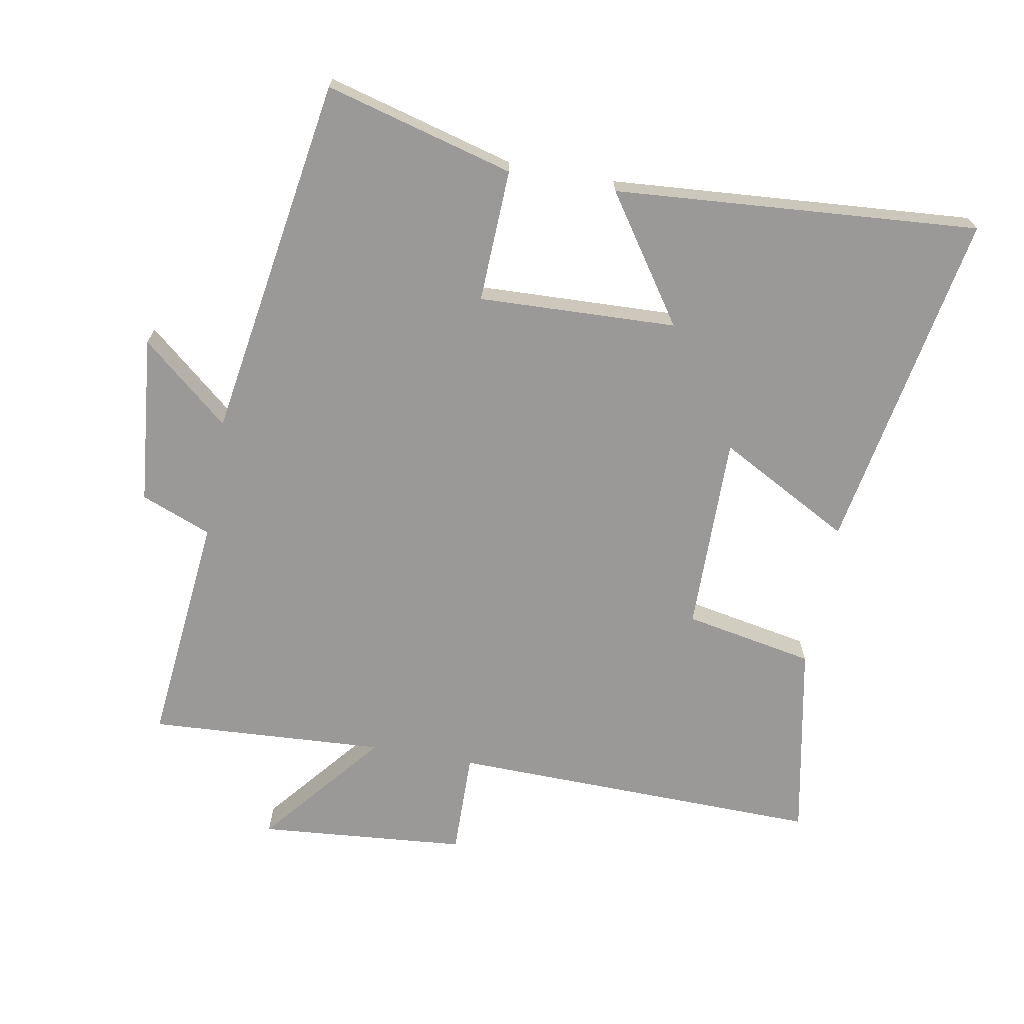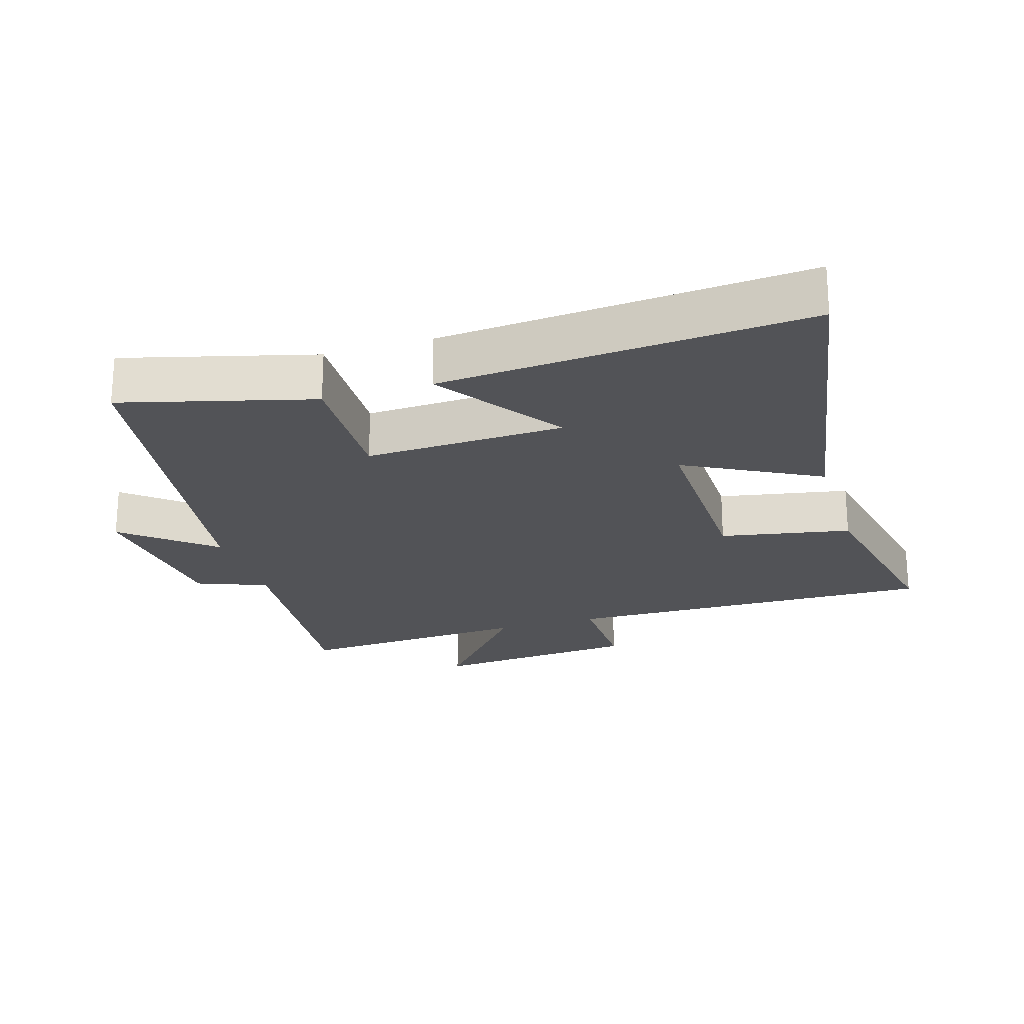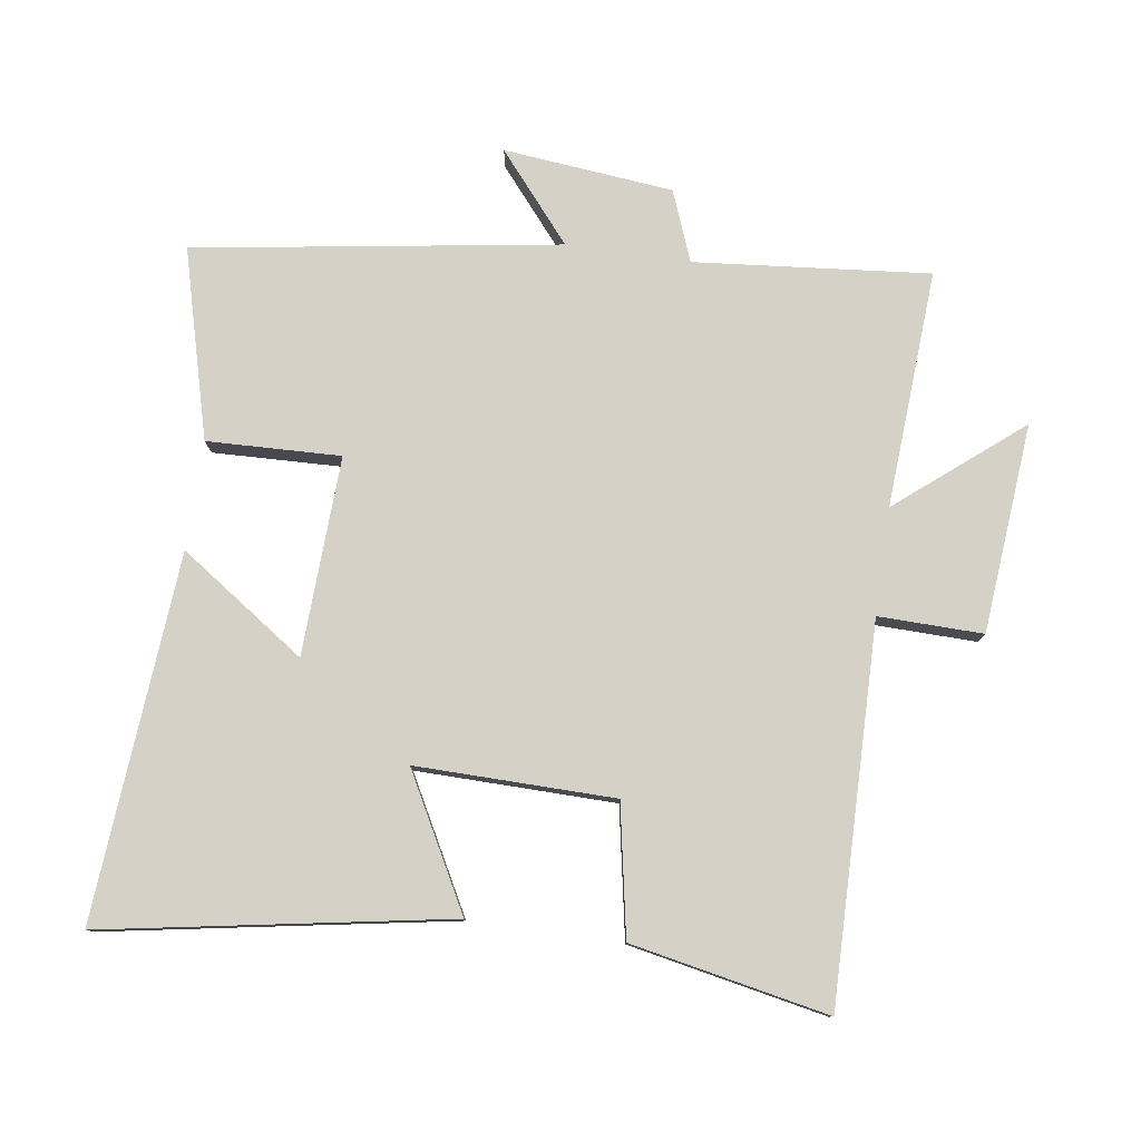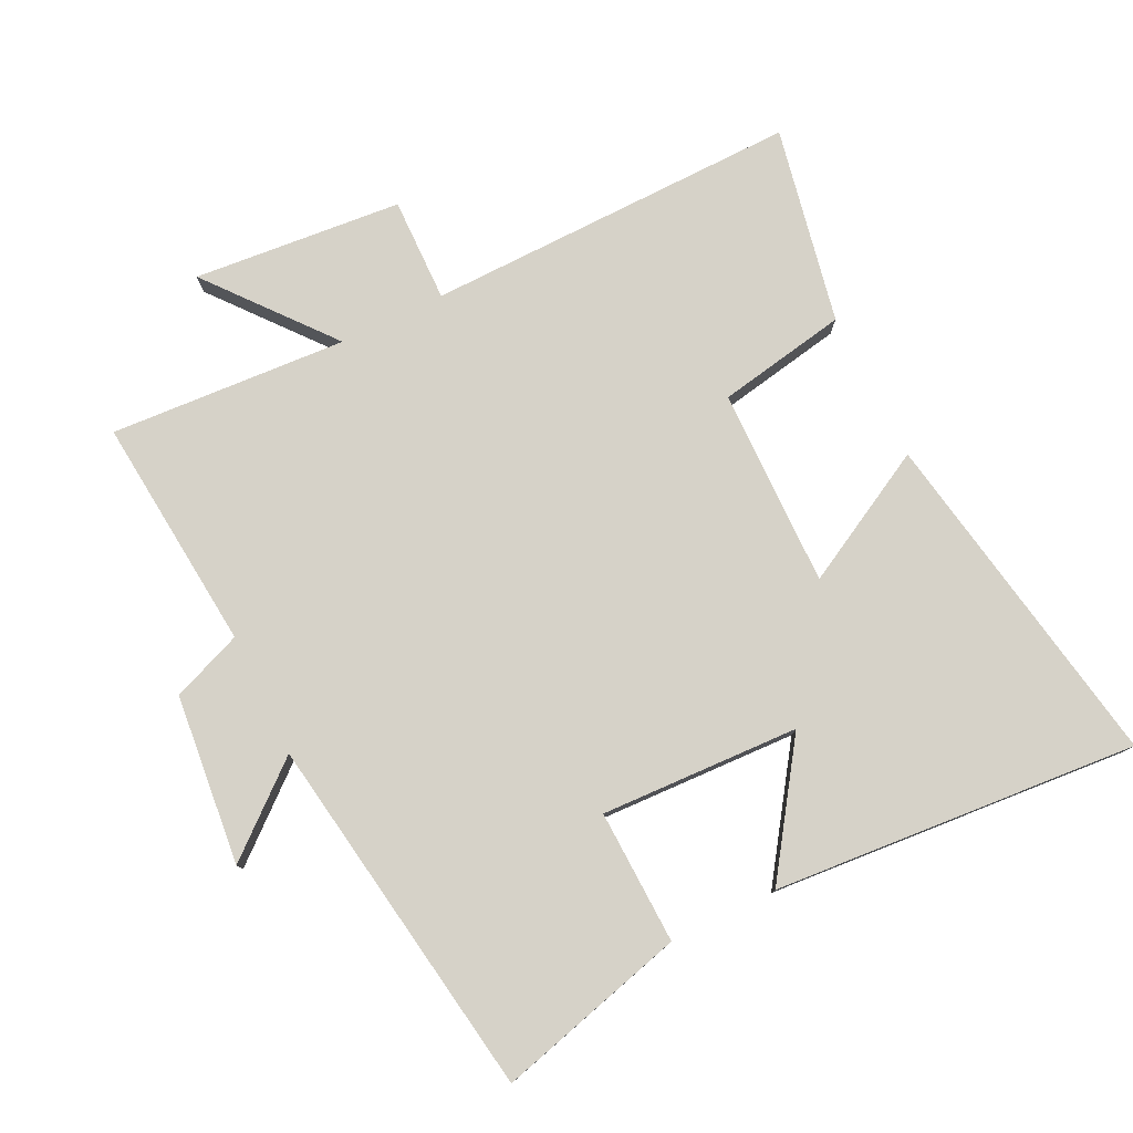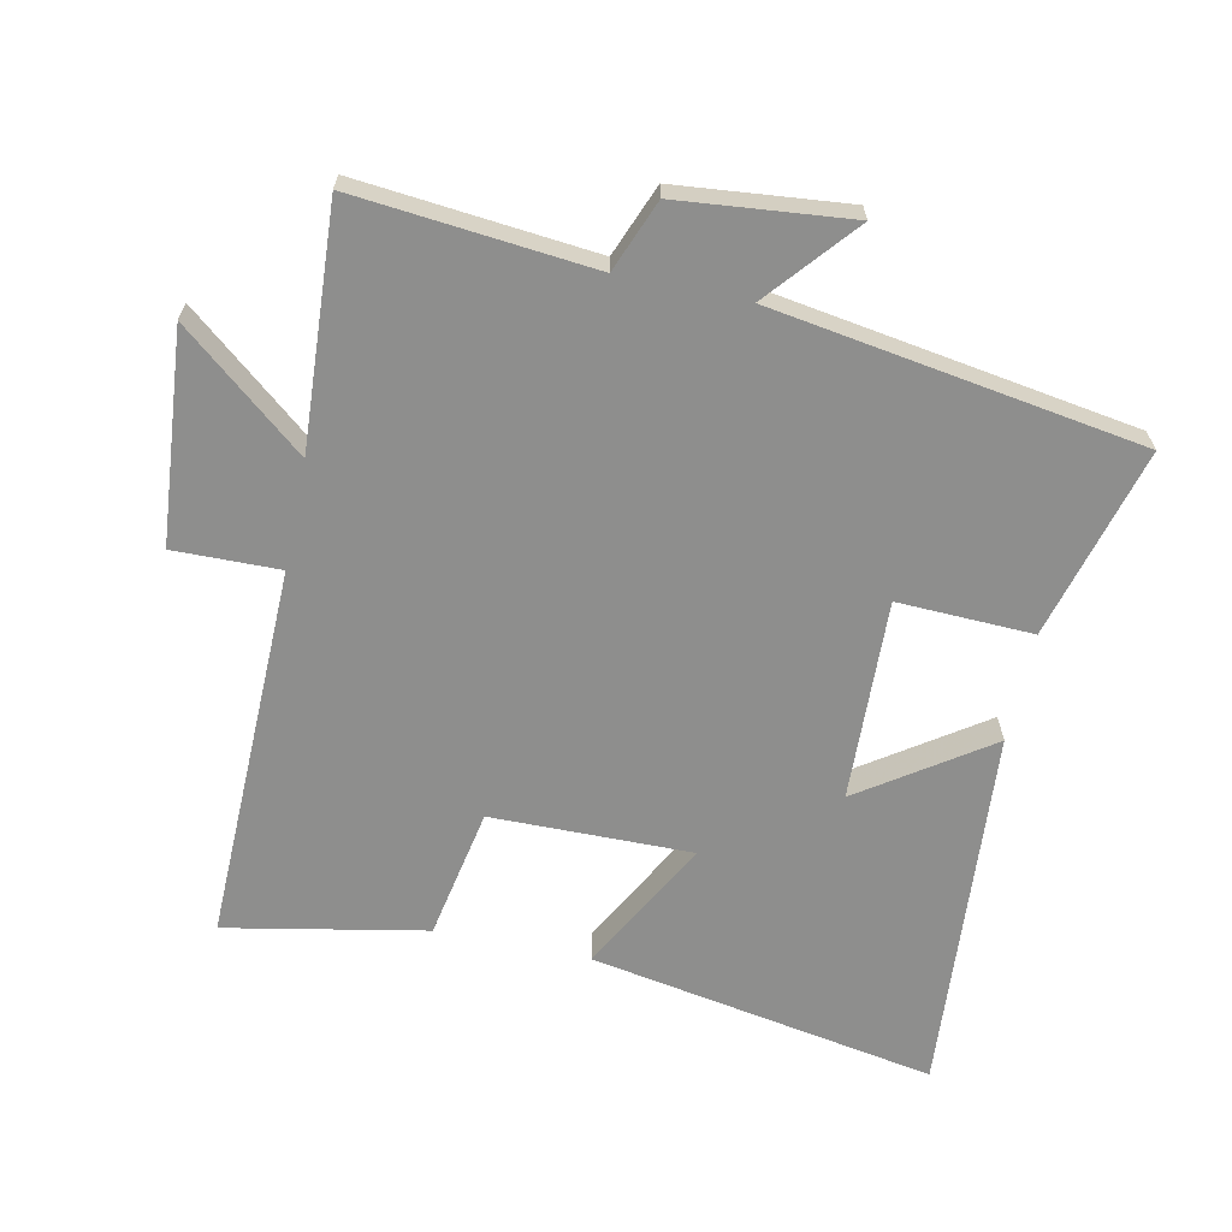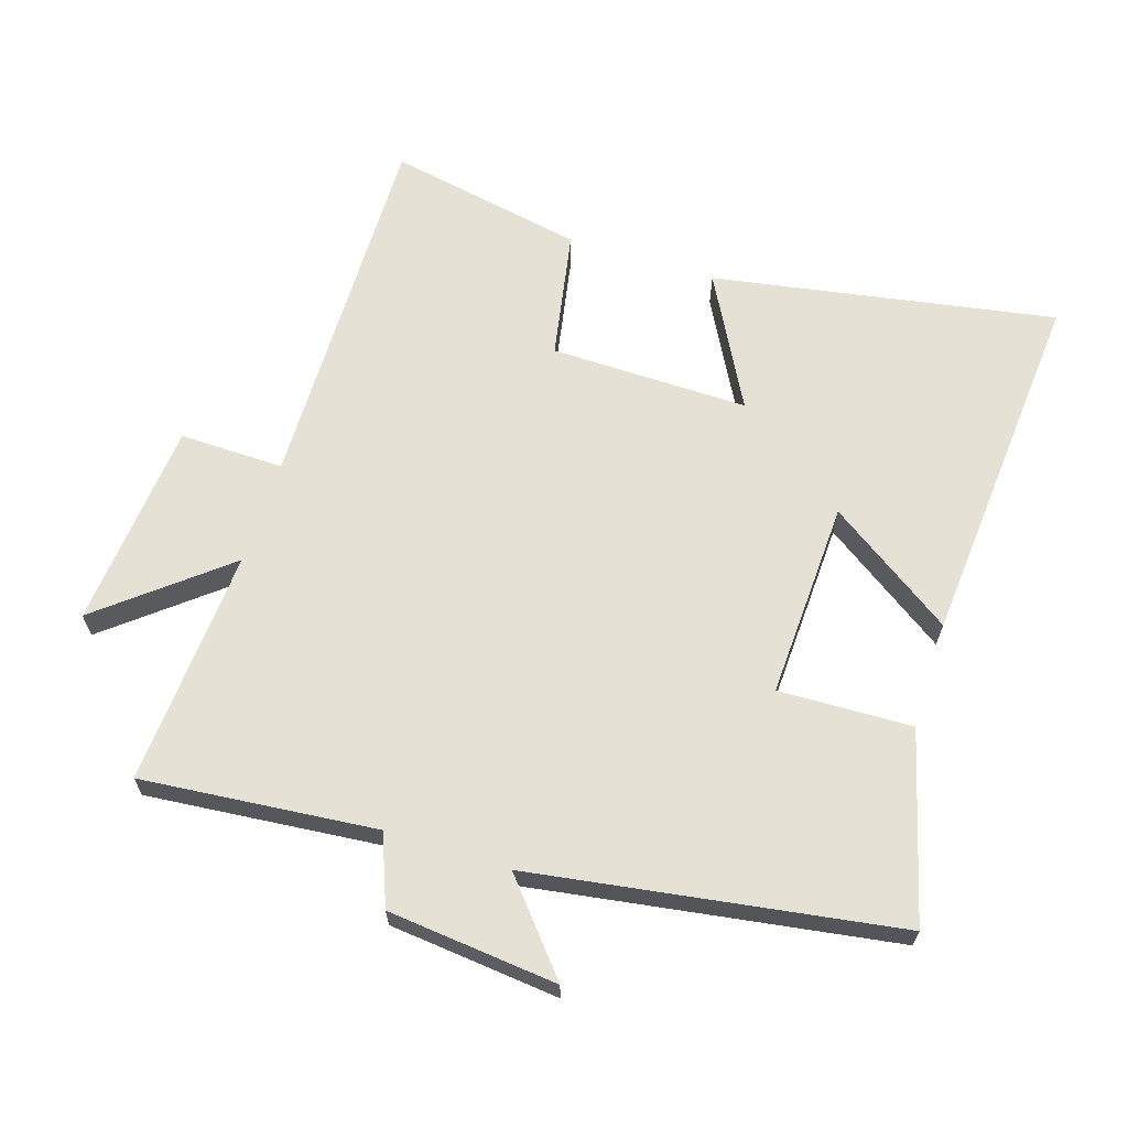
<metadata>
{"format":"obj","ext":"obj","renderer":"f3d","projection":"perspective","resolution":1024,"background":"white","views":[{"elev":-68.9,"azim":169.6,"up":"+Y"},{"elev":-22.4,"azim":-162.8,"up":"+Y"},{"elev":79.0,"azim":-81.7,"up":"+Y"},{"elev":78.3,"azim":154.0,"up":"+Y"},{"elev":-64.8,"azim":78.0,"up":"+Y"},{"elev":64.8,"azim":107.7,"up":"+Y"}]}
</metadata>
<code>
v 0.414 0.07 -0.577
v 0.127 0.07 -0.5
v 0.134 0.07 -0.297
v -0.168 0.07 -0.309
v -0.037 0.07 -0.5
v -0.592 0.07 -0.543
v -0.5 0.07 -0.02
v -0.298 0.07 -0.129
v -0.302 0.07 0.173
v -0.5 0.07 0.21
v -0.559 0.07 0.51
v 0.011 0.07 0.5
v 0.008 0.07 0.659
v 0.326 0.07 0.687
v 0.173 0.07 0.5
v 0.534 0.07 0.522
v 0.5 0.07 0.165
v 0.607 0.07 0.123
v 0.633 0.07 -0.135
v 0.5 0.07 -0.023
v 0.414 0 -0.577
v 0.127 0 -0.5
v 0.134 0 -0.297
v -0.168 0 -0.309
v -0.037 0 -0.5
v -0.592 0 -0.543
v -0.5 0 -0.02
v -0.298 0 -0.129
v -0.302 0 0.173
v -0.5 0 0.21
v -0.559 0 0.51
v 0.011 0 0.5
v 0.008 0 0.659
v 0.326 0 0.687
v 0.173 0 0.5
v 0.534 0 0.522
v 0.5 0 0.165
v 0.607 0 0.123
v 0.633 0 -0.135
v 0.5 0 -0.023
f 17 18 19 20
f 1 2 3
f 20 1 3
f 17 20 3
f 17 3 4
f 16 17 4
f 15 16 4
f 12 13 14 15
f 12 15 4
f 9 10 11 12
f 8 9 12 4
f 6 7 8
f 5 6 8
f 4 5 8
f 40 39 38 37
f 23 22 21
f 23 21 40
f 23 40 37
f 24 23 37
f 24 37 36
f 24 36 35
f 35 34 33 32
f 24 35 32
f 32 31 30 29
f 24 32 29 28
f 28 27 26
f 28 26 25
f 28 25 24
f 1 21 22 2
f 2 22 23 3
f 3 23 24 4
f 4 24 25 5
f 5 25 26 6
f 6 26 27 7
f 7 27 28 8
f 8 28 29 9
f 9 29 30 10
f 10 30 31 11
f 11 31 32 12
f 12 32 33 13
f 13 33 34 14
f 14 34 35 15
f 15 35 36 16
f 16 36 37 17
f 17 37 38 18
f 18 38 39 19
f 19 39 40 20
f 20 40 21 1

</code>
